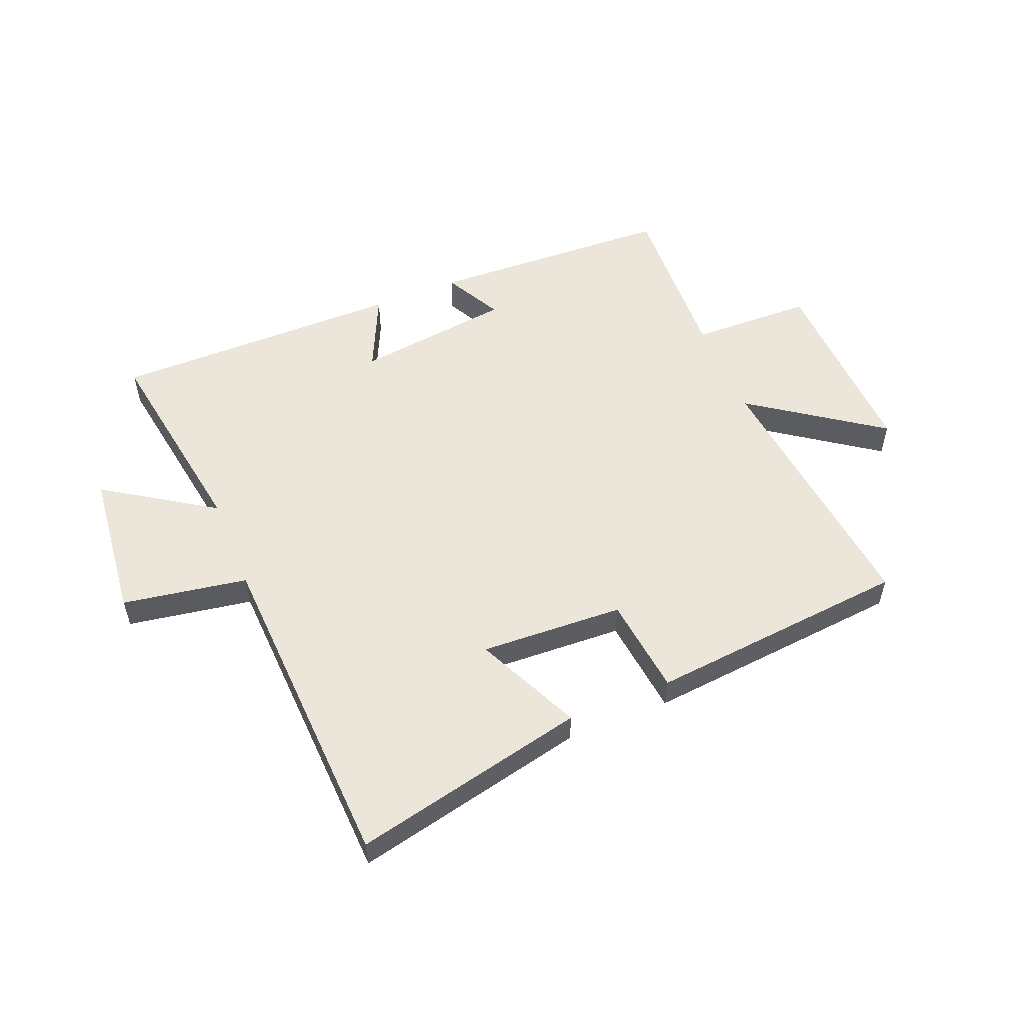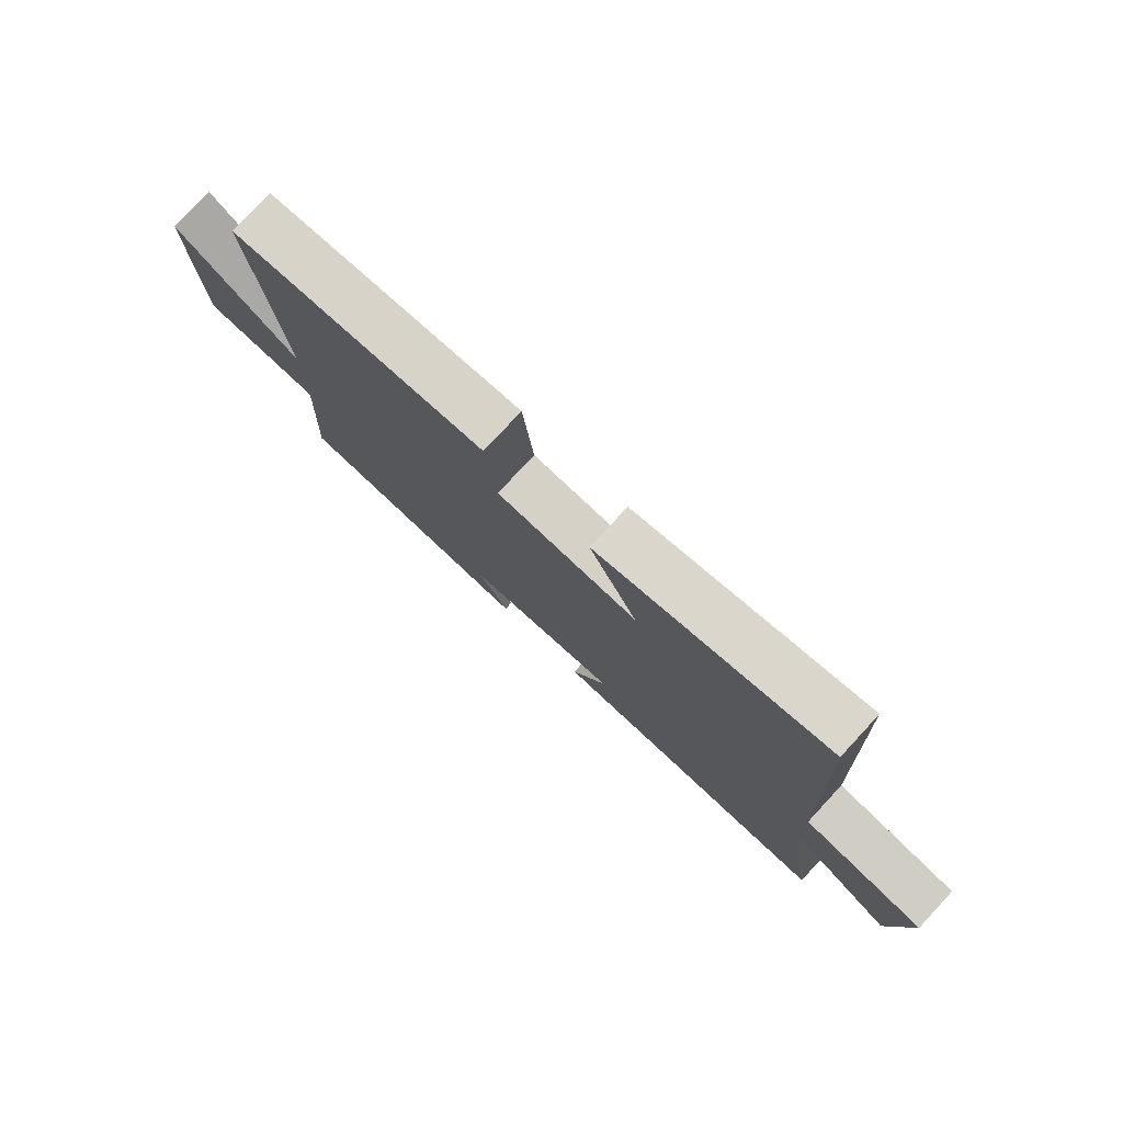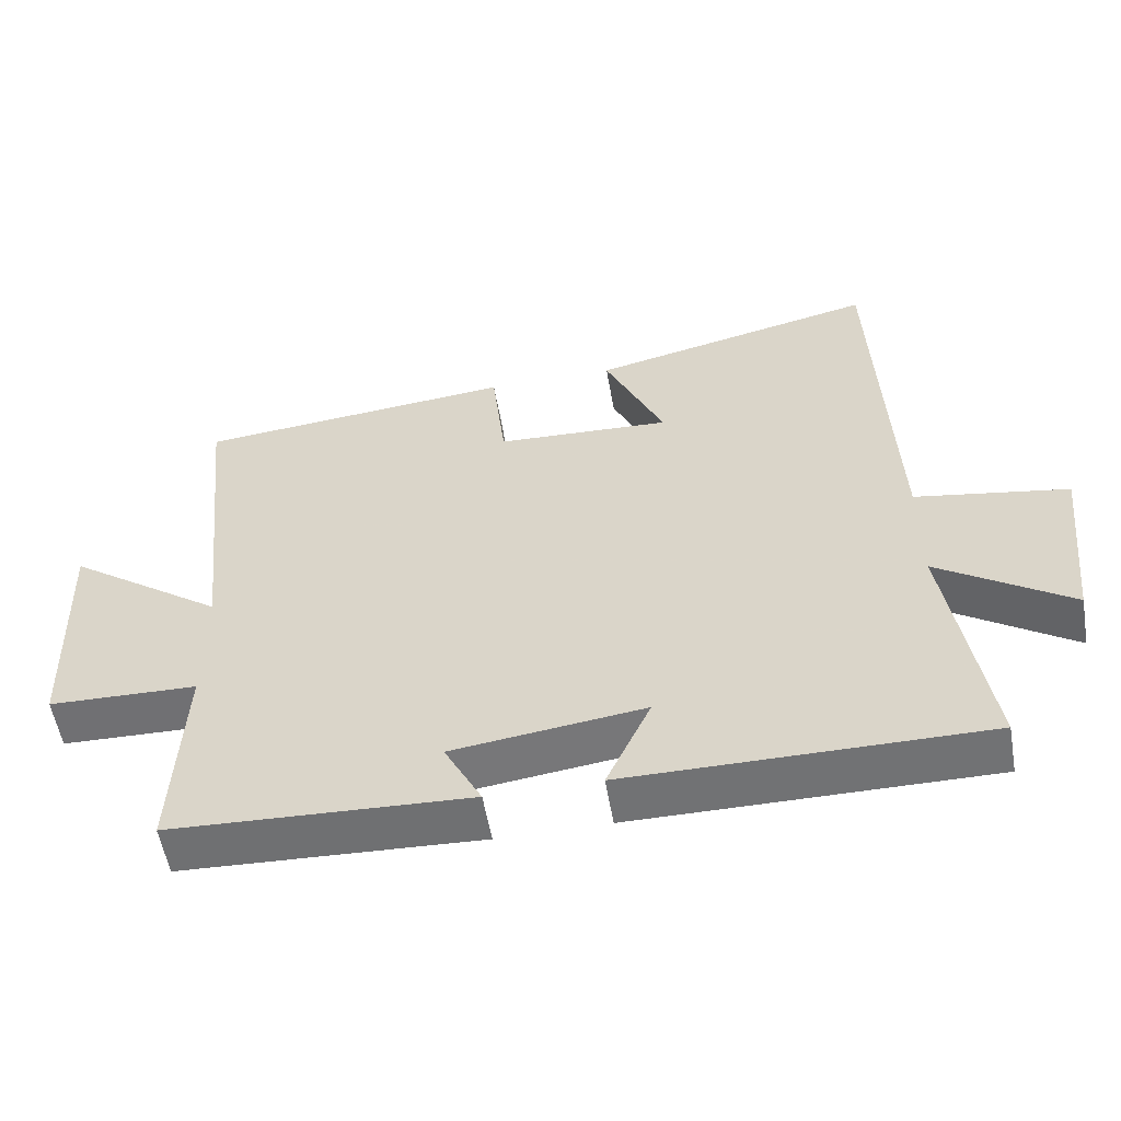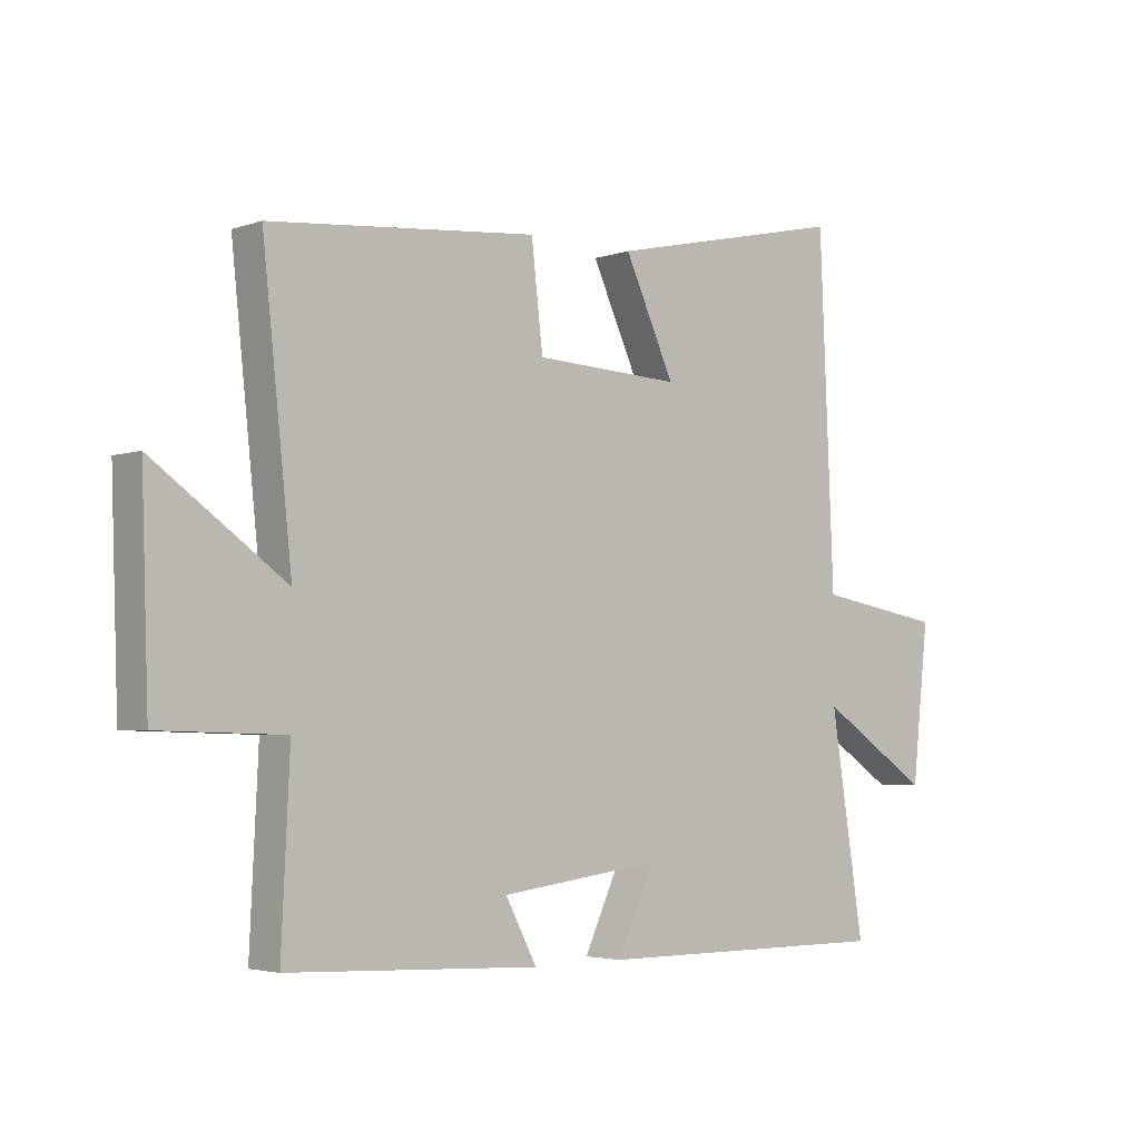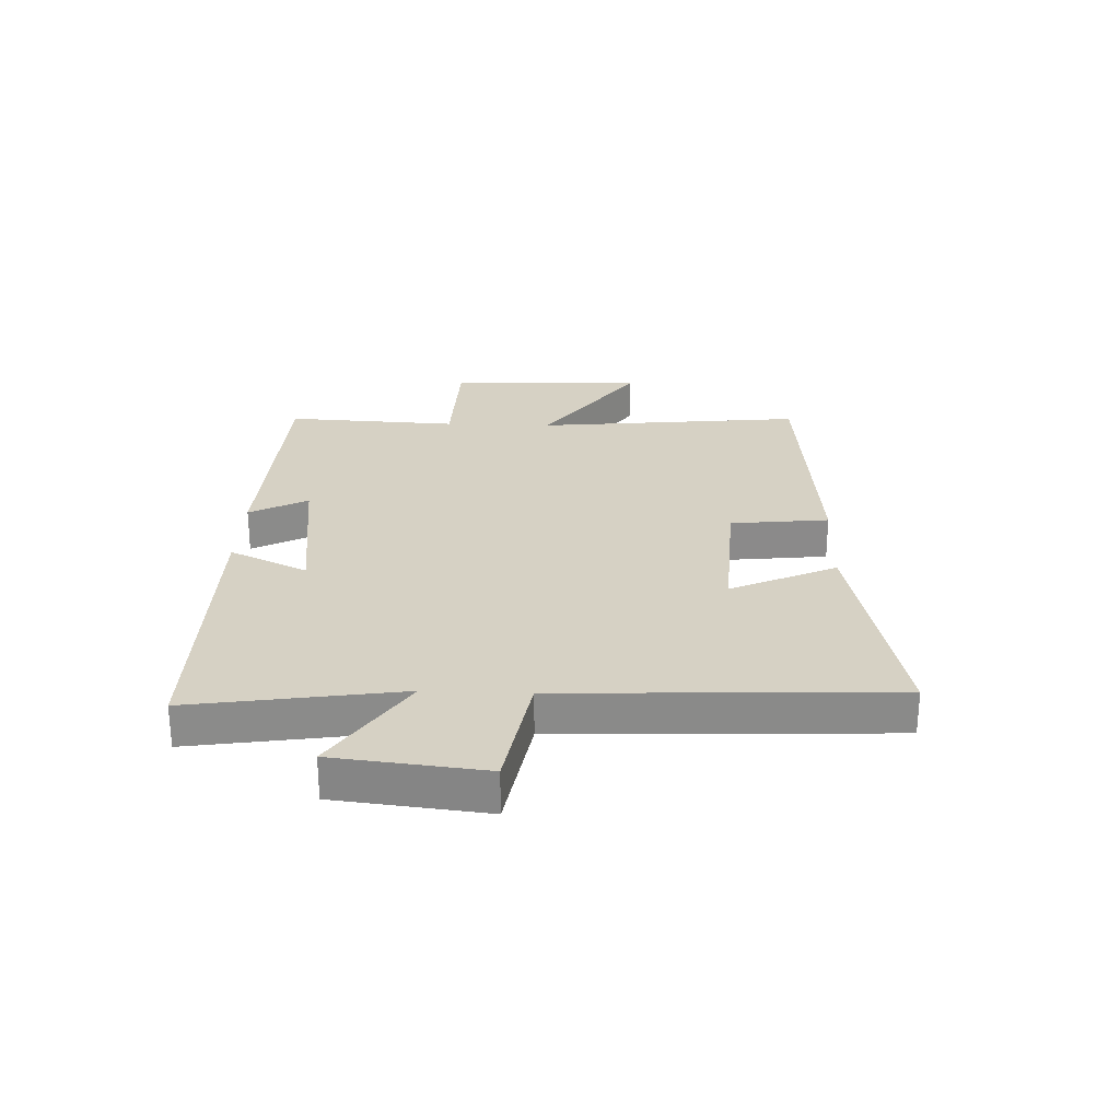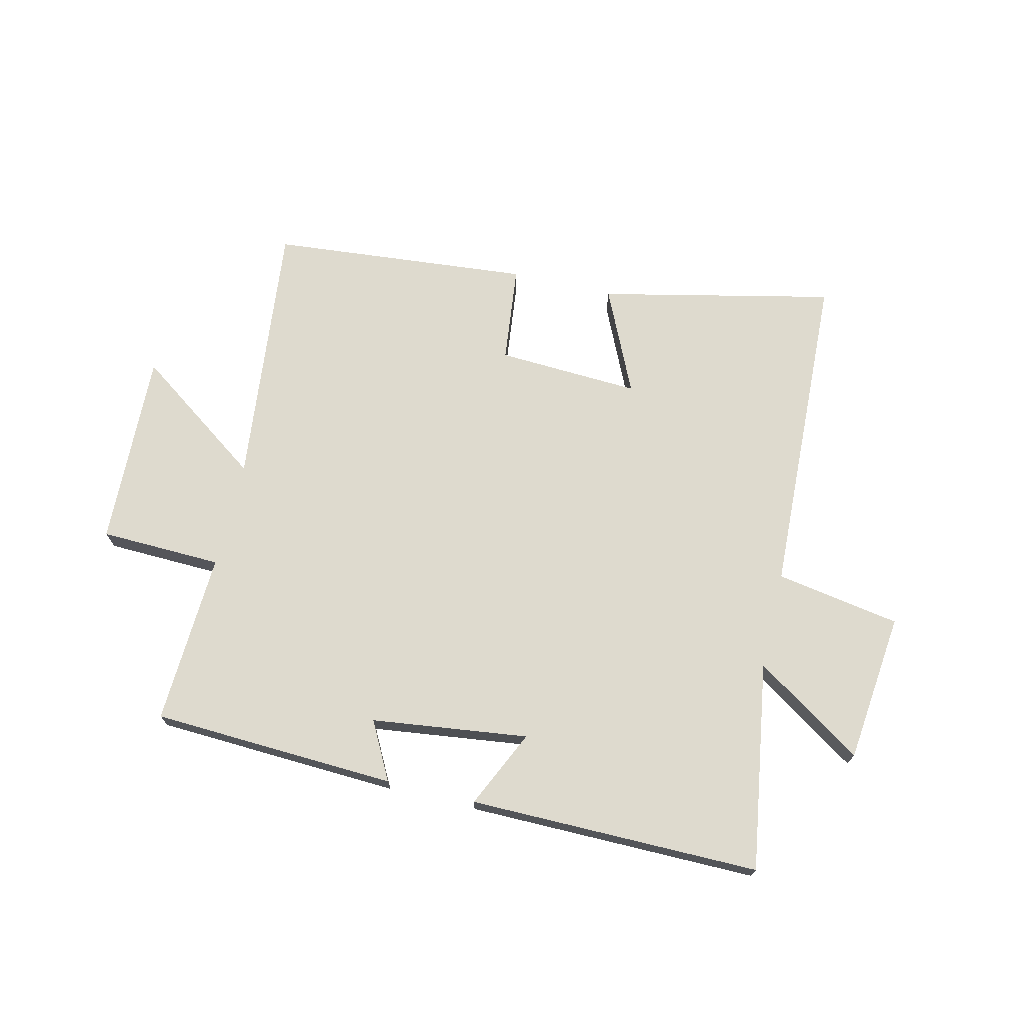
<metadata>
{"format":"obj","ext":"obj","renderer":"f3d","projection":"perspective","resolution":1024,"background":"white","views":[{"elev":54.4,"azim":-22.3,"up":"+Y"},{"elev":77.9,"azim":-137.1,"up":"+Z"},{"elev":-55.5,"azim":-170.2,"up":"+Z"},{"elev":-3.6,"azim":138.7,"up":"+Z"},{"elev":26.7,"azim":-87.8,"up":"+Y"},{"elev":71.1,"azim":-166.6,"up":"+Y"}]}
</metadata>
<code>
v 0.549 0.07 0.459
v 0.5 0.07 0
v 0.72 0.07 0.156
v 0.708 0.07 -0.18
v 0.5 0.07 -0.186
v 0.514 0.07 -0.481
v 0.096 0.07 -0.5
v 0.148 0.07 -0.401
v -0.12 0.07 -0.367
v -0.058 0.07 -0.5
v -0.556 0.07 -0.502
v -0.5 0.07 -0.145
v -0.685 0.07 -0.267
v -0.713 0.07 -0.011
v -0.5 0.07 0.025
v -0.476 0.07 0.589
v -0.076 0.07 0.5
v -0.159 0.07 0.32
v 0.085 0.07 0.332
v 0.104 0.07 0.5
v 0.549 0 0.459
v 0.5 0 0
v 0.72 0 0.156
v 0.708 0 -0.18
v 0.5 0 -0.186
v 0.514 0 -0.481
v 0.096 0 -0.5
v 0.148 0 -0.401
v -0.12 0 -0.367
v -0.058 0 -0.5
v -0.556 0 -0.502
v -0.5 0 -0.145
v -0.685 0 -0.267
v -0.713 0 -0.011
v -0.5 0 0.025
v -0.476 0 0.589
v -0.076 0 0.5
v -0.159 0 0.32
v 0.085 0 0.332
v 0.104 0 0.5
f 19 20 1 2
f 18 19 2
f 15 16 17 18
f 15 18 2
f 12 13 14 15
f 12 15 2
f 9 10 11 12
f 8 9 12 2
f 5 6 7 8
f 5 8 2 3
f 3 4 5
f 22 21 40 39
f 22 39 38
f 38 37 36 35
f 22 38 35
f 35 34 33 32
f 22 35 32
f 32 31 30 29
f 22 32 29 28
f 28 27 26 25
f 23 22 28 25
f 25 24 23
f 1 21 22 2
f 2 22 23 3
f 3 23 24 4
f 4 24 25 5
f 5 25 26 6
f 6 26 27 7
f 7 27 28 8
f 8 28 29 9
f 9 29 30 10
f 10 30 31 11
f 11 31 32 12
f 12 32 33 13
f 13 33 34 14
f 14 34 35 15
f 15 35 36 16
f 16 36 37 17
f 17 37 38 18
f 18 38 39 19
f 19 39 40 20
f 20 40 21 1

</code>
